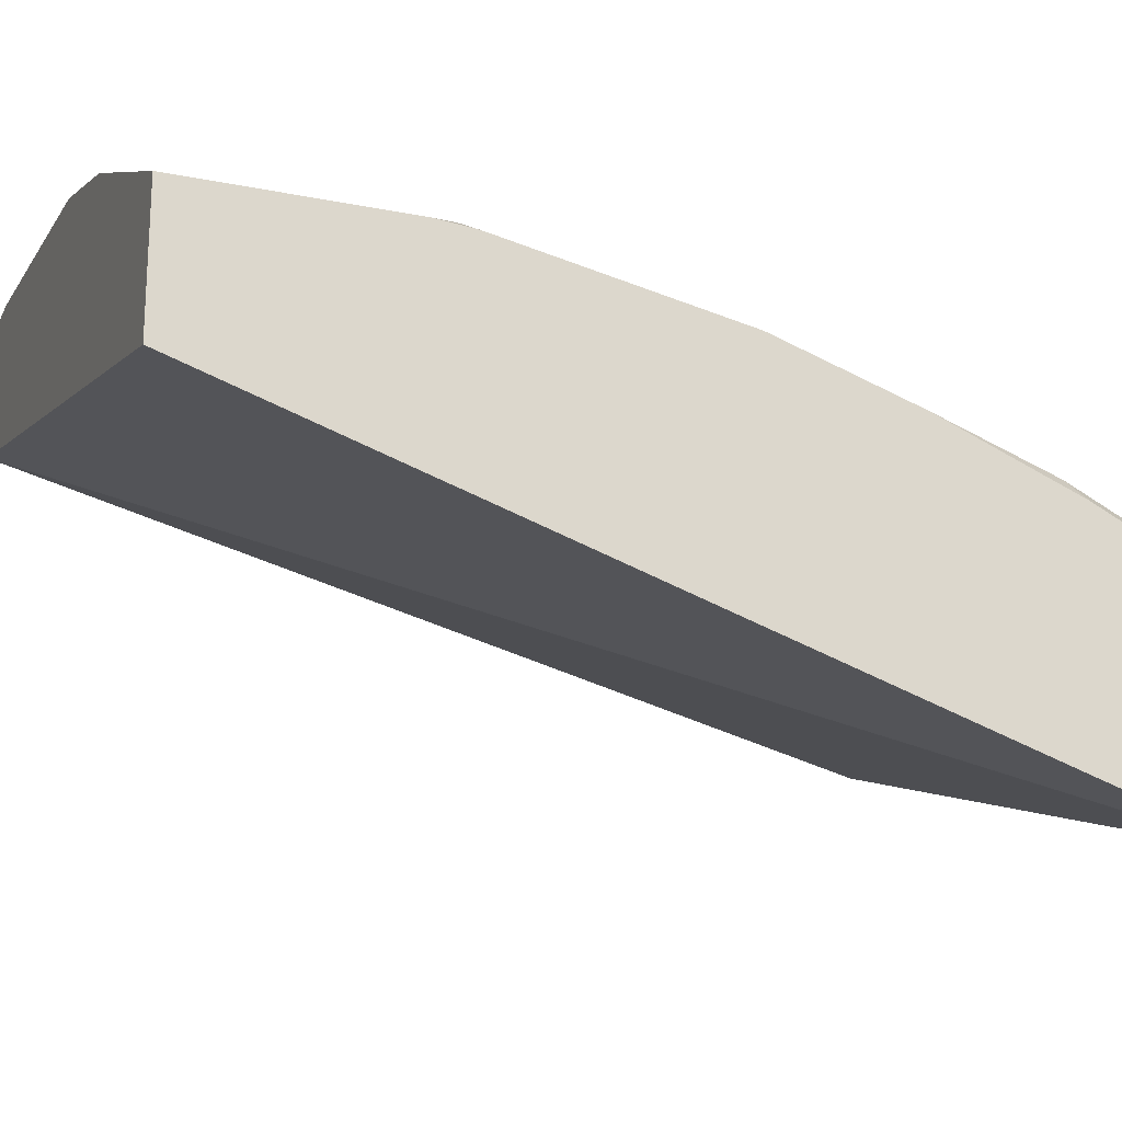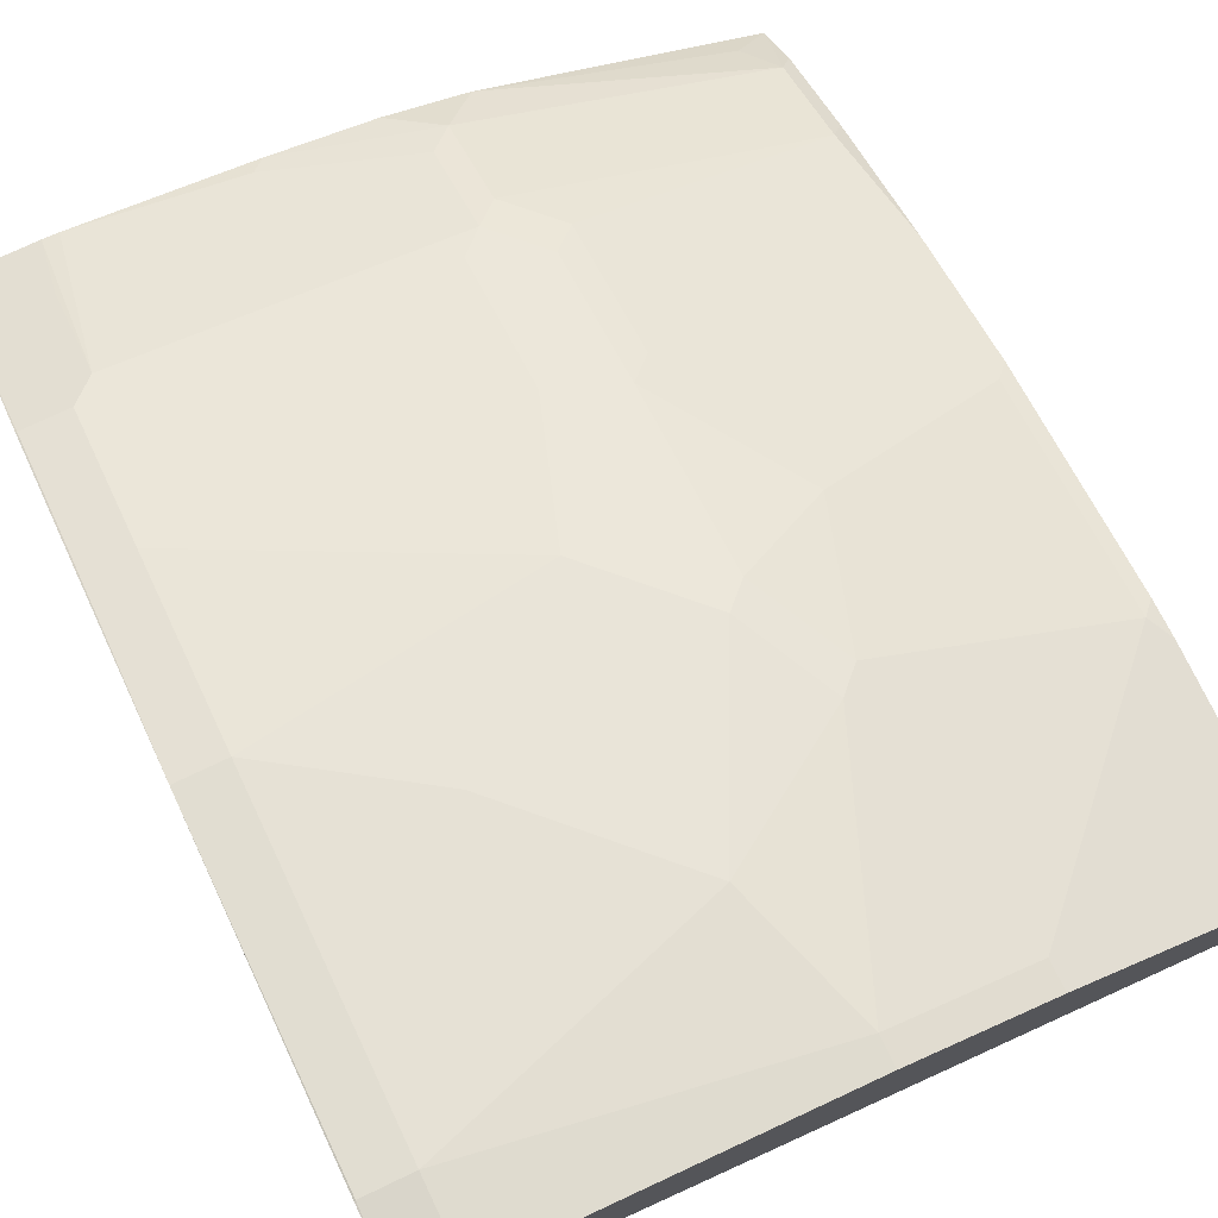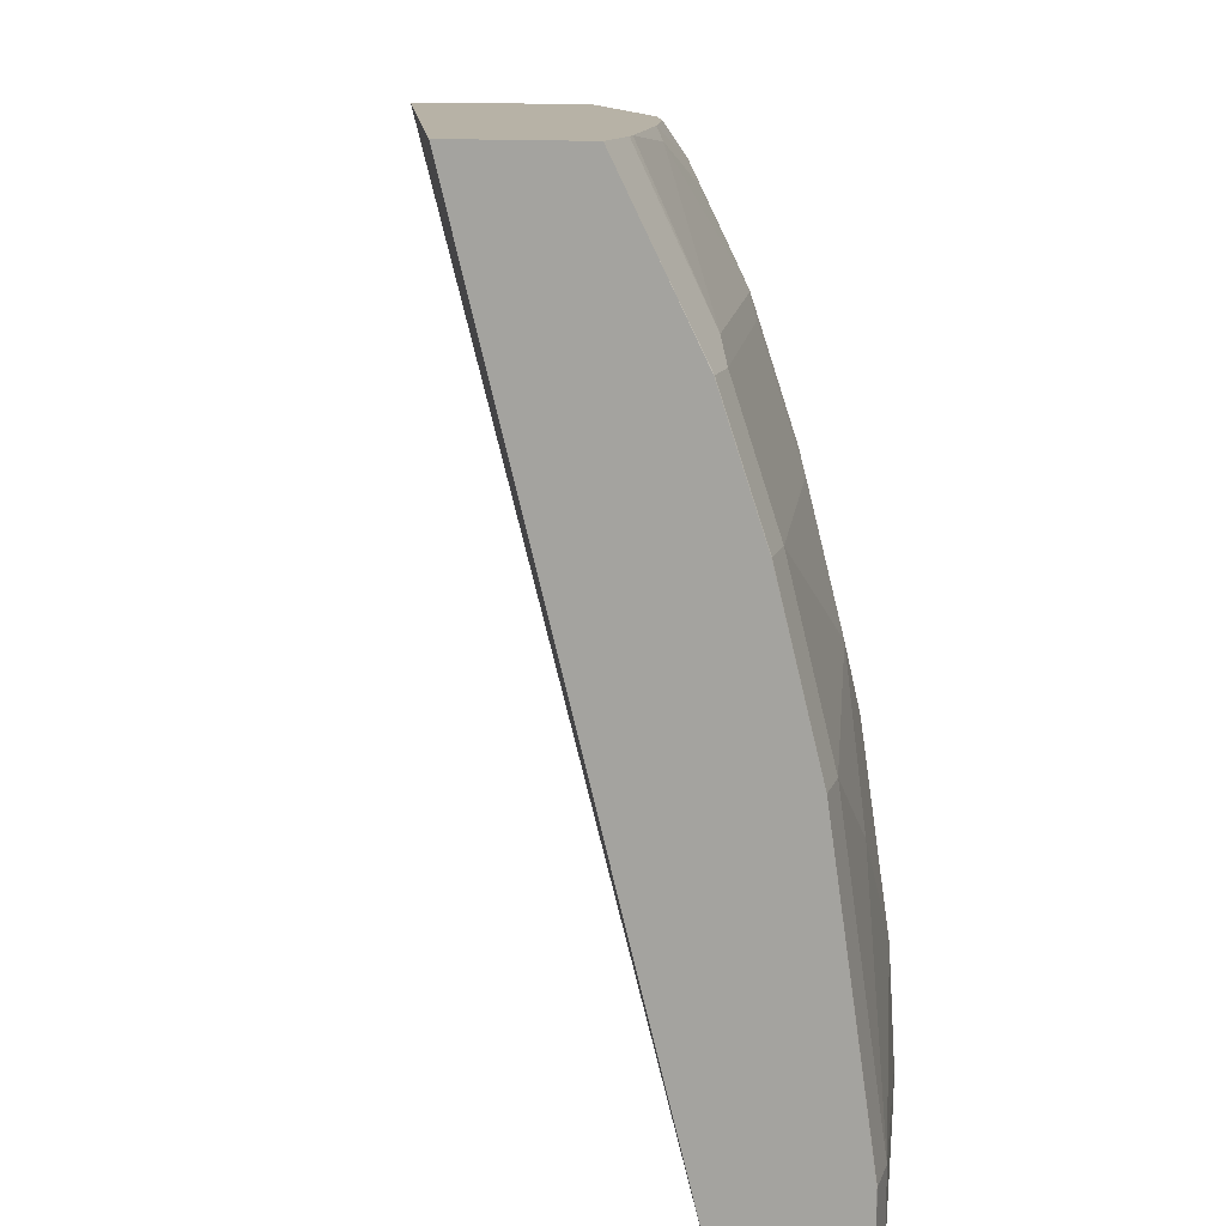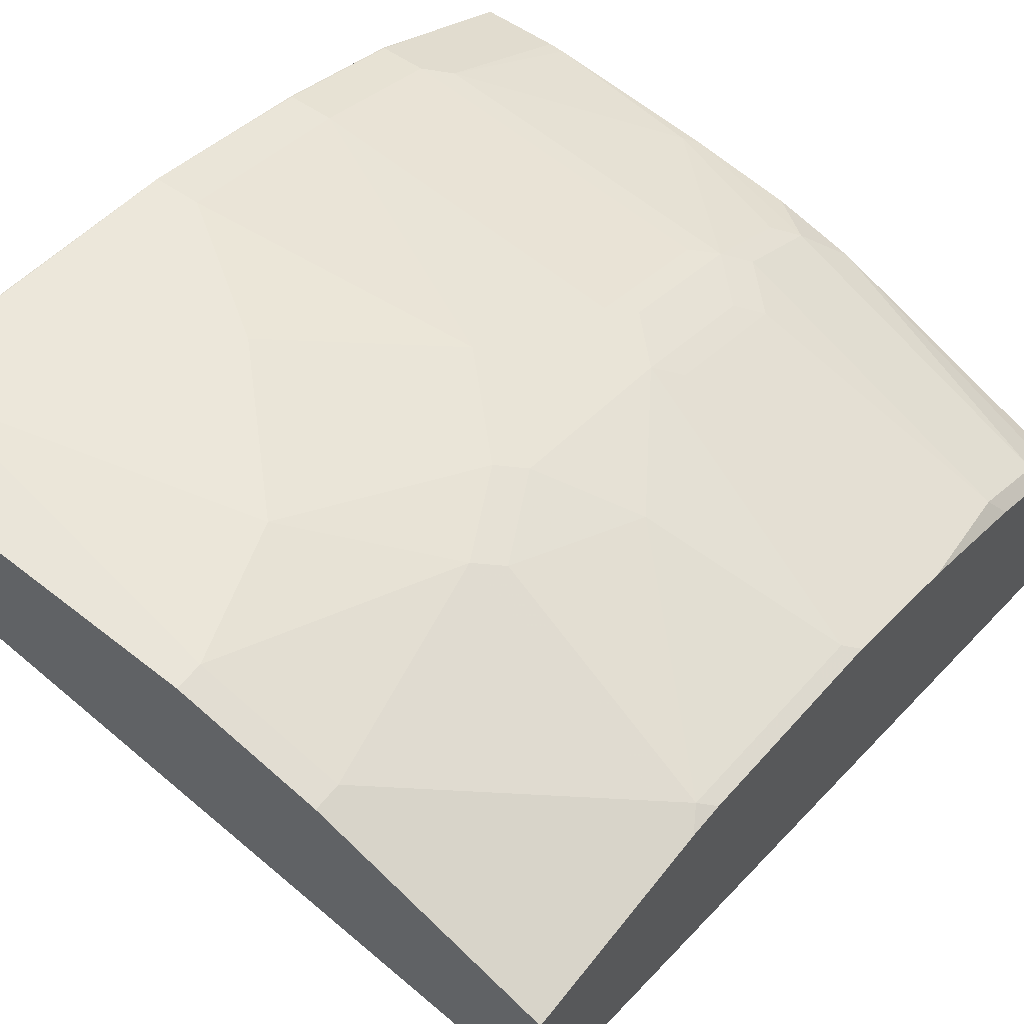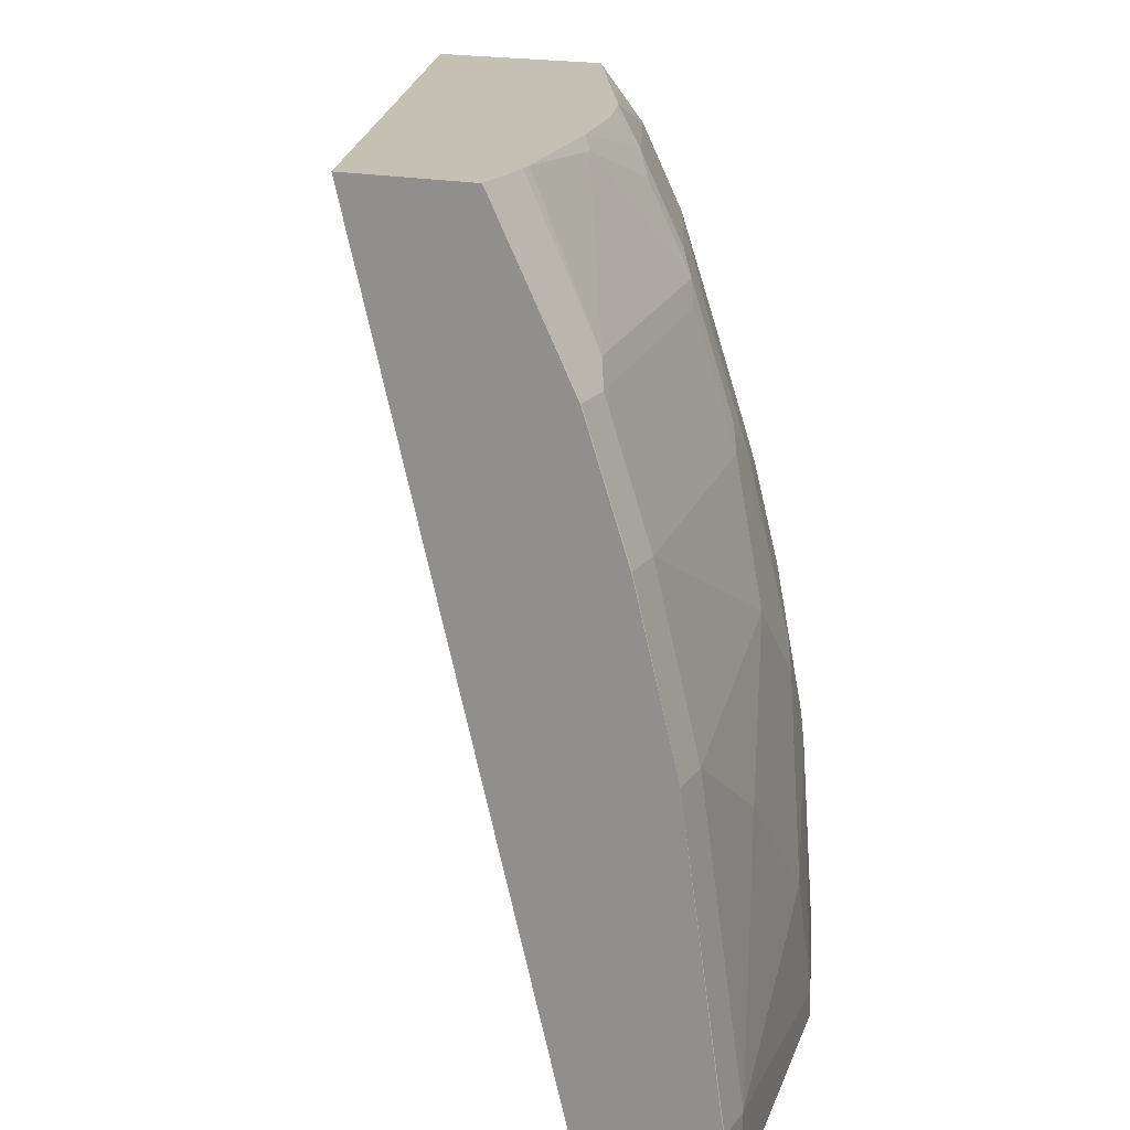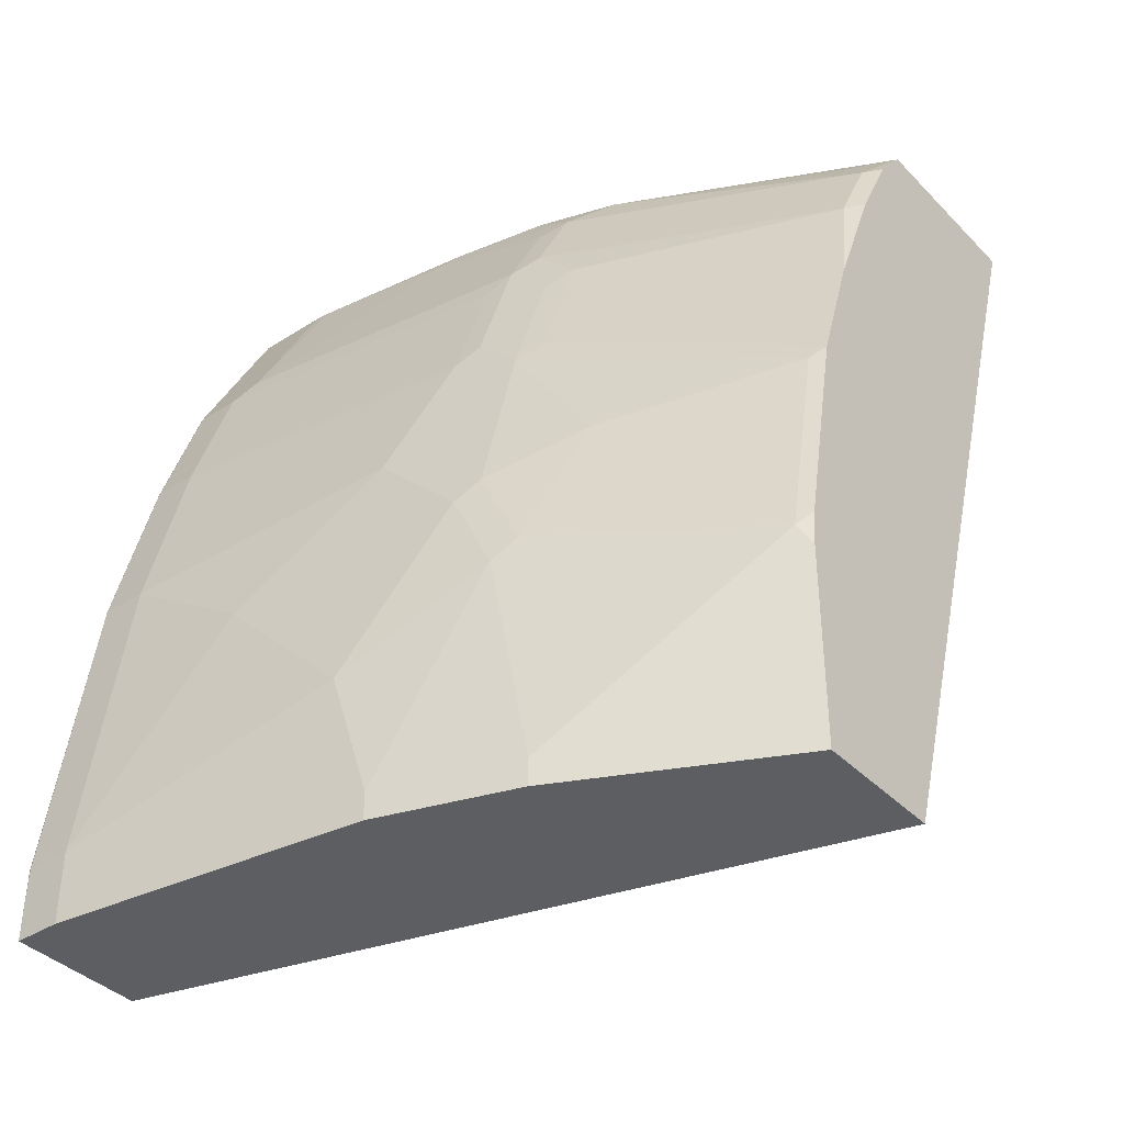
<metadata>
{"format":"obj","ext":"obj","renderer":"f3d","projection":"perspective","resolution":1024,"background":"white","views":[{"elev":-20.9,"azim":70.0,"up":"+Z"},{"elev":74.6,"azim":-25.5,"up":"+Z"},{"elev":12.5,"azim":-75.0,"up":"+Y"},{"elev":54.9,"azim":37.0,"up":"+Z"},{"elev":18.4,"azim":-65.9,"up":"+Y"},{"elev":-38.9,"azim":38.7,"up":"+Y"}]}
</metadata>
<code>
v 0.2872 0.4139 0.3691
v -0.0005206 0.4139 0.4745
v 0.2872 0.4139 0.4459
v 0.2872 0.0616 0.4833
v -0.0005206 0.0616 0.5633
v -0.0005206 0.4139 0.529
v 0.1776 0.4139 0.5004
v 0.2725 0.4058 0.4603
v 0.2816 0.3907 0.4679
v 0.2872 0.3962 0.4596
v 0.2872 0.0616 0.5378
v -0.0005206 0.0616 0.6178
v 0.03029 0.4139 0.529
v -0.0005206 0.4058 0.533
v 0.1635 0.4139 0.505
v 0.1635 0.3997 0.5156
v 0.2816 0.3543 0.4861
v 0.2872 0.3598 0.4778
v 0.2725 0.0616 0.5451
v 0.2872 0.1454 0.5378
v 0.01818 0.0616 0.6178
v -0.0005206 0.07219 0.6178
v 0.03634 0.4139 0.5285
v 0.01818 0.4058 0.533
v 0.02728 0.3907 0.5406
v 0.02728 0.3543 0.5587
v -0.0005206 0.3816 0.5451
v 0.1454 0.4139 0.5108
v 0.105 0.4139 0.5186
v 0.1544 0.3907 0.5224
v 0.1635 0.3634 0.5337
v 0.1817 0.3452 0.5337
v 0.2362 0.327 0.5156
v 0.2872 0.3053 0.5001
v 0.2241 0.0616 0.5693
v 0.2725 0.1454 0.5451
v 0.2872 0.16 0.5364
v 0.2816 0.1545 0.5406
v 0.1454 0.0616 0.5996
v 0.01818 0.09088 0.6178
v 1.45e-05 0.09088 0.6178
v -0.0005206 0.09043 0.6177
v 0.09996 0.4088 0.5224
v 0.01818 0.3816 0.5451
v 0.01818 0.3574 0.5572
v 0.01818 0.3452 0.5633
v 0.1454 0.3452 0.5451
v 0.1544 0.3543 0.5406
v 1.45e-05 0.3574 0.5572
v -0.0005206 0.3453 0.5631
v 1.45e-05 0.3452 0.5633
v 0.1726 0.3361 0.5406
v 0.1817 0.2907 0.5519
v 0.2362 0.2726 0.5337
v 0.2872 0.2508 0.5182
v 0.2241 0.07271 0.5693
v 0.2167 0.0616 0.573
v 0.1817 0.1635 0.5814
v 0.2362 0.1091 0.5633
v 0.1908 0.1726 0.5769
v 0.2816 0.2453 0.5224
v 0.2089 0.2271 0.5587
v 0.1999 0.0616 0.5814
v 0.1454 0.07271 0.5996
v 0.1272 0.1272 0.5996
v 0.0727 0.1817 0.5996
v 0.01818 0.2181 0.5996
v -0.0005206 0.2181 0.5996
v 0.01818 0.2907 0.5814
v 0.1454 0.2907 0.5633
v 0.1544 0.2998 0.5587
v -0.0005206 0.2908 0.5813
v 1.45e-05 0.2907 0.5814
v 0.1726 0.2816 0.5587
v 0.1999 0.07271 0.5814
v 0.1635 0.1999 0.5814
v 0.1726 0.209 0.5769
v 0.1272 0.2362 0.5814
v 0.1635 0.2726 0.5633
f 36 59 56
f 37 55 38
f 38 55 61
f 38 61 62
f 38 62 60
f 39 63 75
f 39 75 64
f 40 66 67
f 40 65 66
f 36 58 59
f 40 67 68
f 45 51 46
f 40 68 41
f 41 68 42
f 45 49 51
f 40 64 65
f 36 60 58
f 27 45 44
f 35 56 57
f 46 51 73
f 26 47 48
f 26 48 43
f 27 49 45
f 27 50 51
f 27 51 49
f 29 43 30
f 30 43 48
f 31 48 52
f 31 52 32
f 32 52 53
f 32 53 54
f 32 54 33
f 33 54 34
f 34 54 55
f 36 38 60
f 46 73 69
f 67 69 73
f 46 70 47
f 61 74 62
f 62 74 77
f 65 76 78
f 65 78 66
f 66 78 67
f 67 78 69
f 26 46 47
f 60 62 77
f 67 73 68
f 69 78 70
f 70 79 74
f 70 74 71
f 70 78 79
f 74 79 77
f 76 77 79
f 76 79 78
f 68 73 72
f 46 69 70
f 58 75 59
f 58 65 64
f 47 70 48
f 48 70 71
f 48 71 74
f 48 74 52
f 50 72 51
f 51 72 73
f 52 74 53
f 58 64 75
f 53 74 54
f 54 61 55
f 56 59 75
f 56 75 57
f 57 75 63
f 58 60 77
f 58 77 76
f 58 76 65
f 54 74 61
f 25 45 26
f 26 45 46
f 25 27 44
f 2 22 42
f 2 42 68
f 2 68 72
f 2 72 50
f 2 50 27
f 2 27 14
f 2 14 6
f 3 7 8
f 3 8 9
f 3 9 10
f 4 11 19
f 4 19 35
f 4 35 57
f 4 57 63
f 4 63 39
f 2 12 22
f 2 5 12
f 1 5 2
f 1 4 5
f 1 2 6
f 1 6 13
f 1 13 23
f 25 44 45
f 1 29 28
f 1 28 15
f 1 15 7
f 4 39 21
f 1 7 3
f 1 10 18
f 1 18 34
f 1 34 55
f 1 55 37
f 1 37 20
f 1 20 11
f 1 11 4
f 1 3 10
f 4 21 12
f 1 23 29
f 6 14 24
f 16 29 30
f 16 30 48
f 16 48 31
f 17 31 32
f 17 32 33
f 17 33 34
f 17 34 18
f 16 28 29
f 19 36 56
f 20 37 38
f 20 38 36
f 21 39 64
f 21 64 40
f 22 41 42
f 23 26 43
f 4 12 5
f 19 56 35
f 15 28 16
f 23 43 29
f 14 27 25
f 14 25 24
f 7 16 9
f 7 9 8
f 9 17 18
f 9 18 10
f 9 16 31
f 9 31 17
f 7 15 16
f 11 36 19
f 13 26 23
f 11 20 36
f 13 25 26
f 6 24 13
f 12 41 22
f 12 40 41
f 12 21 40
f 13 24 25

</code>
